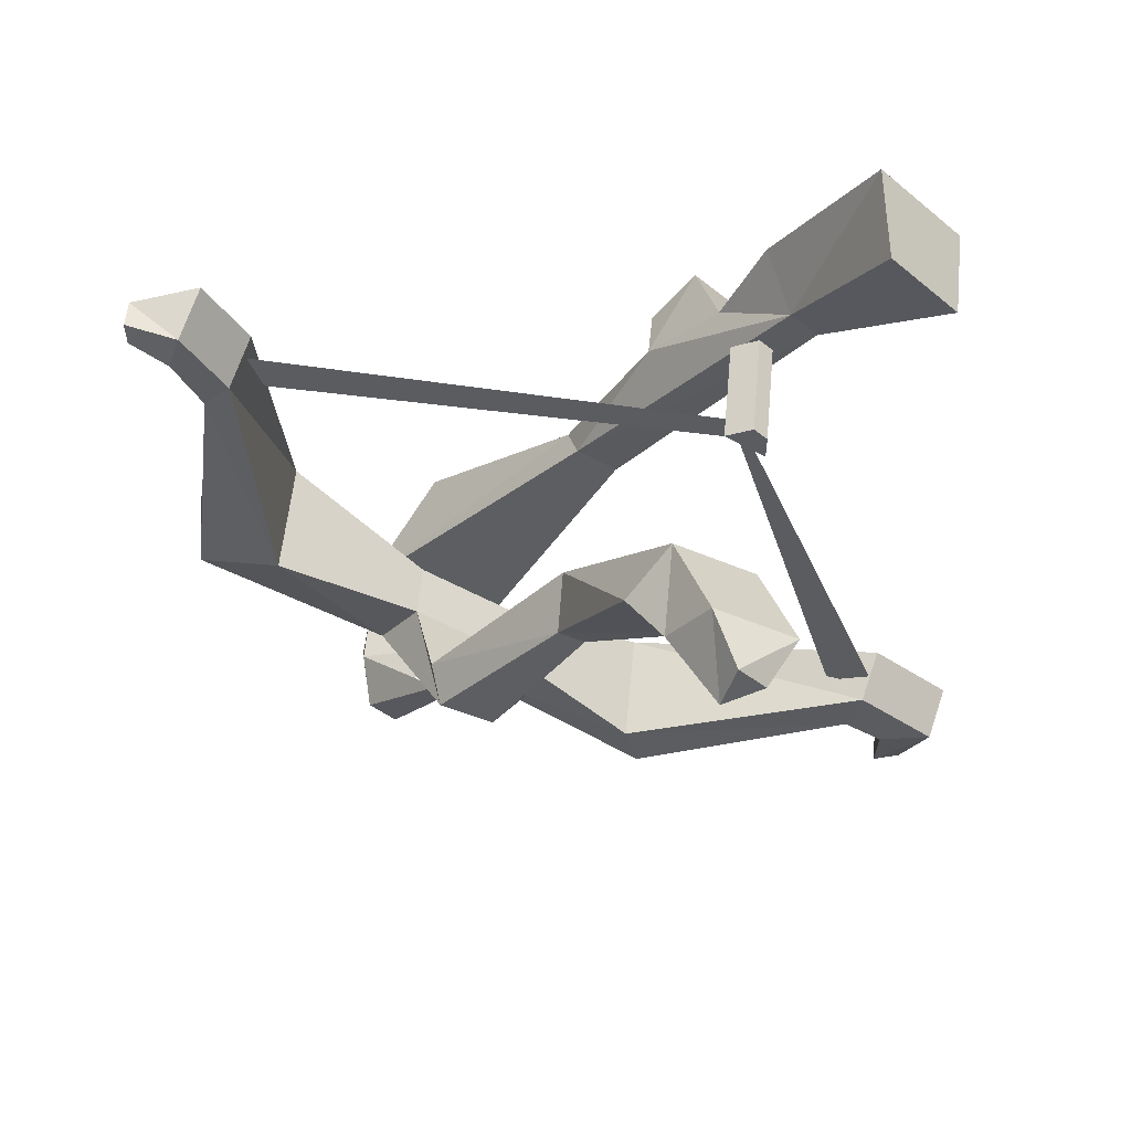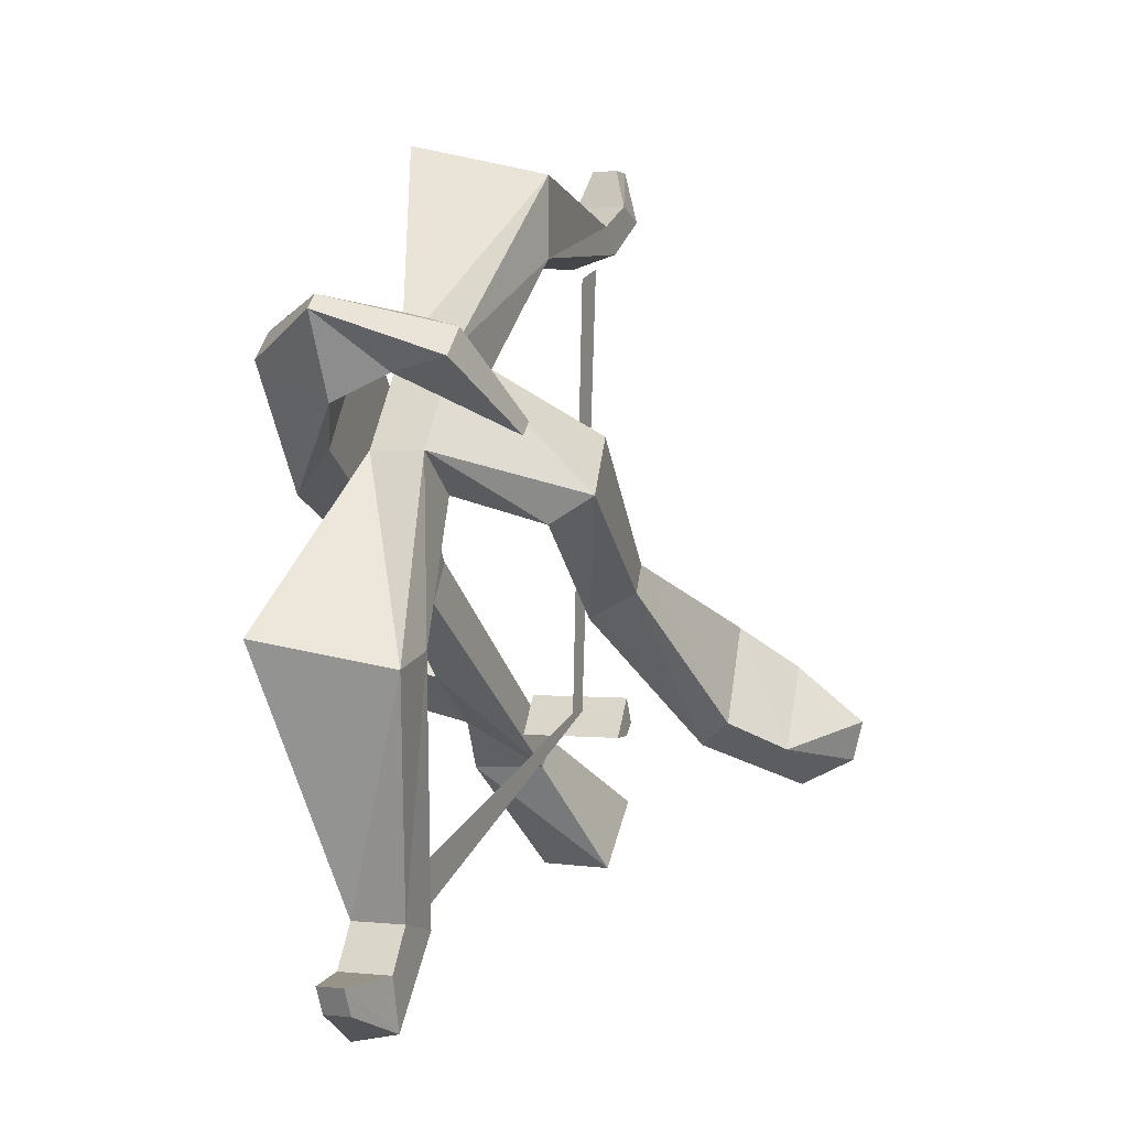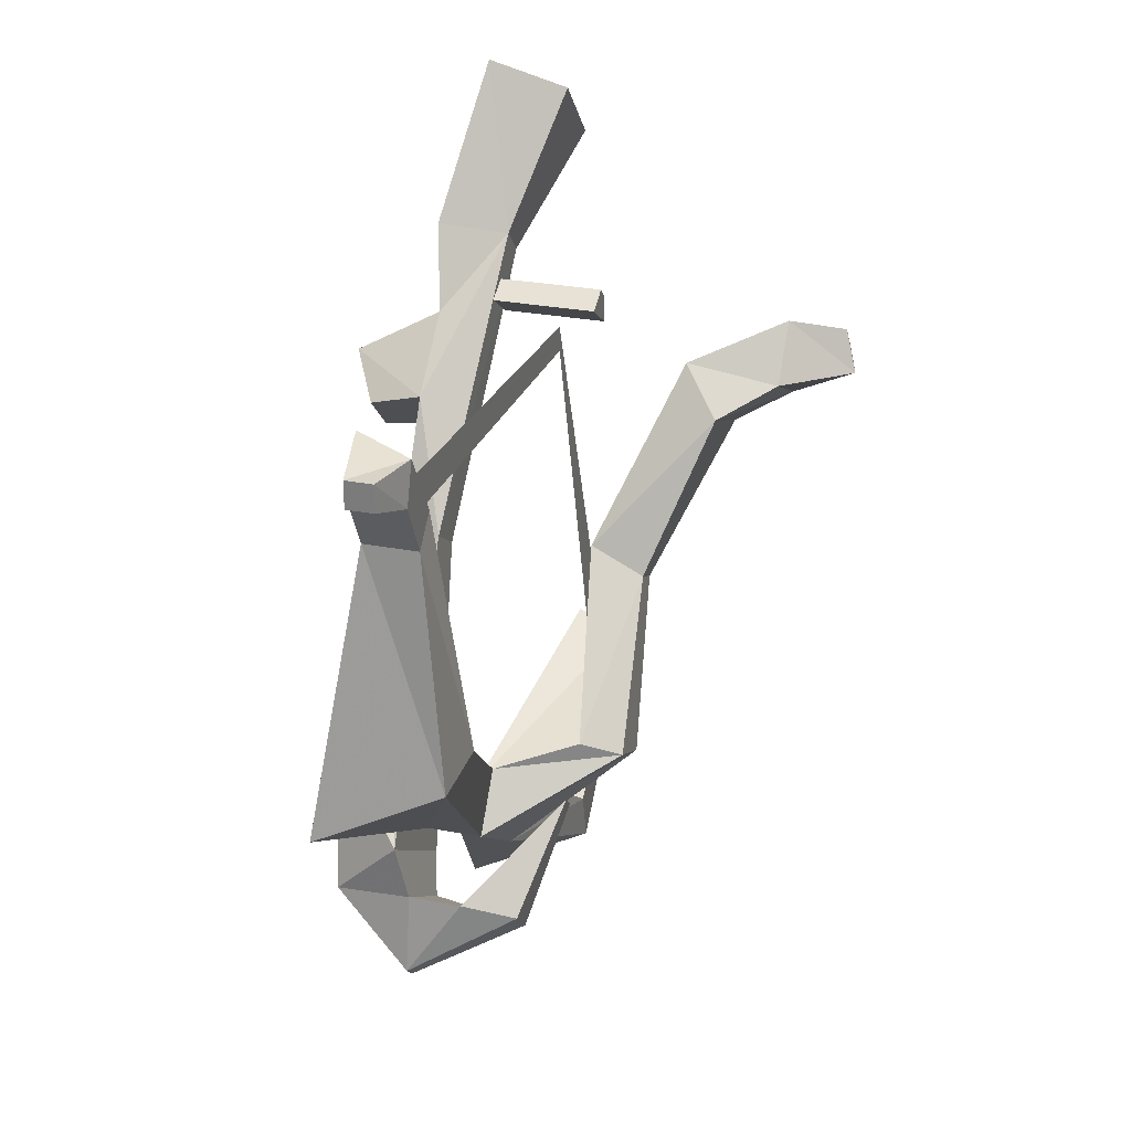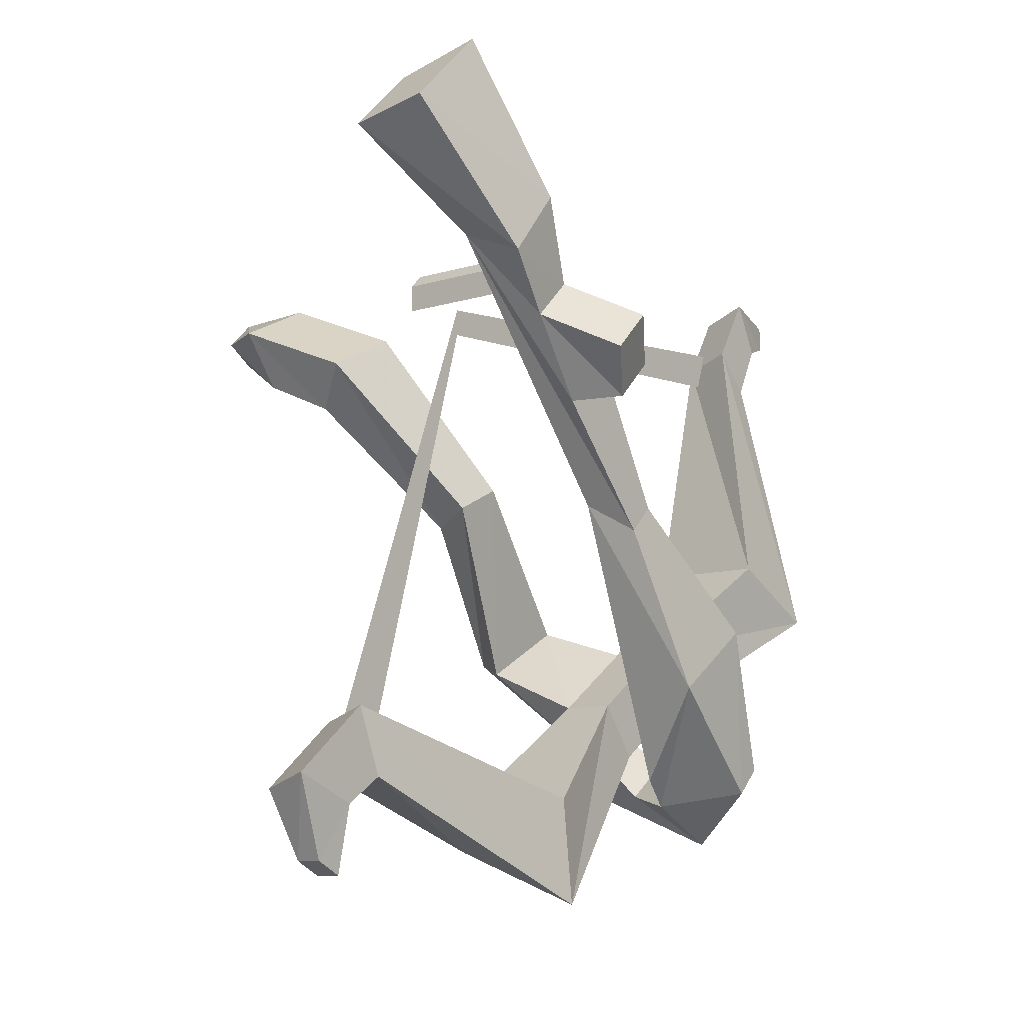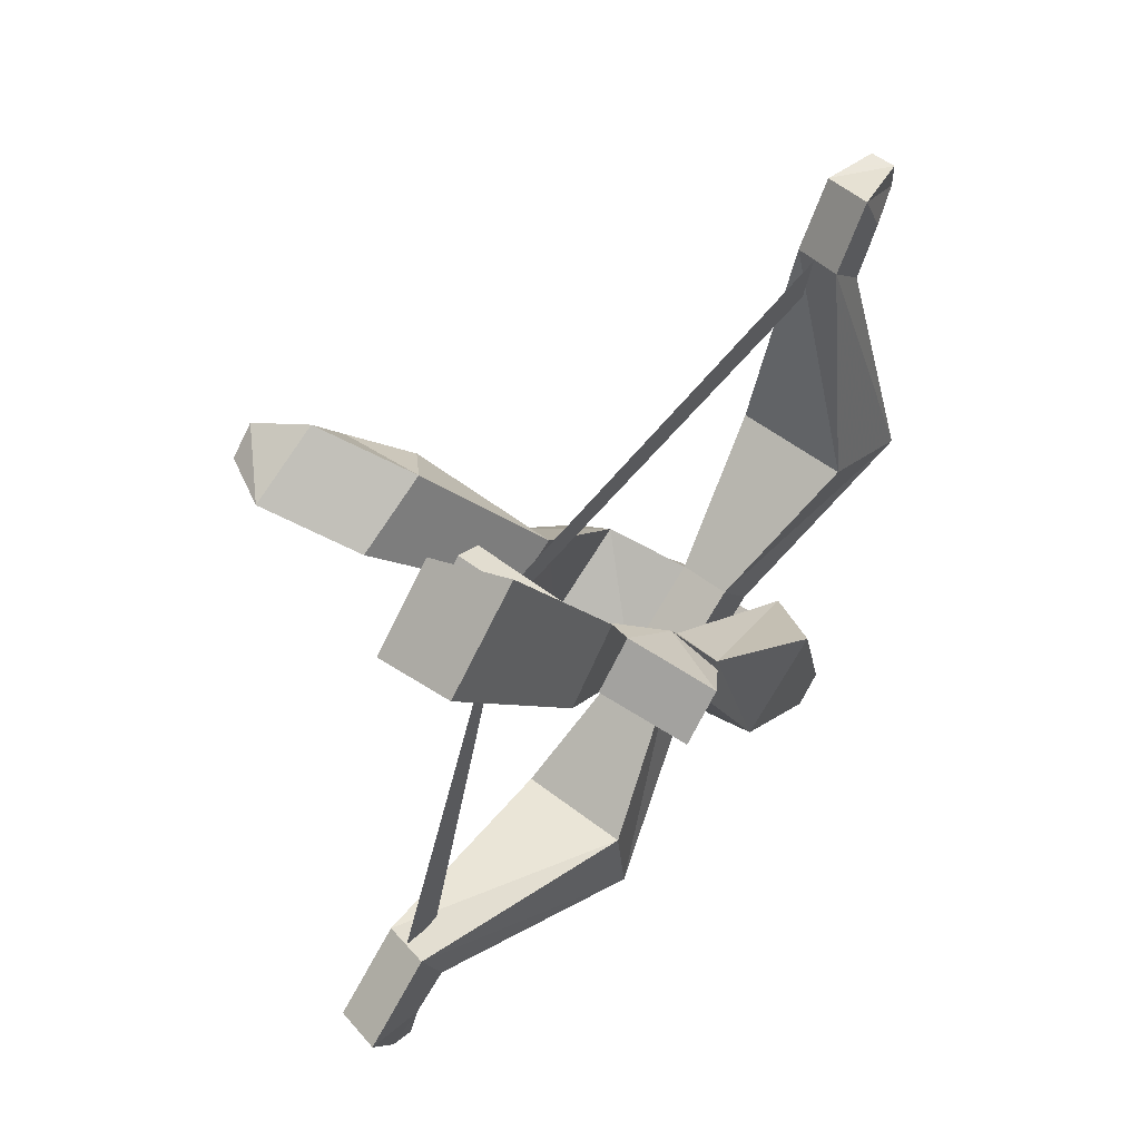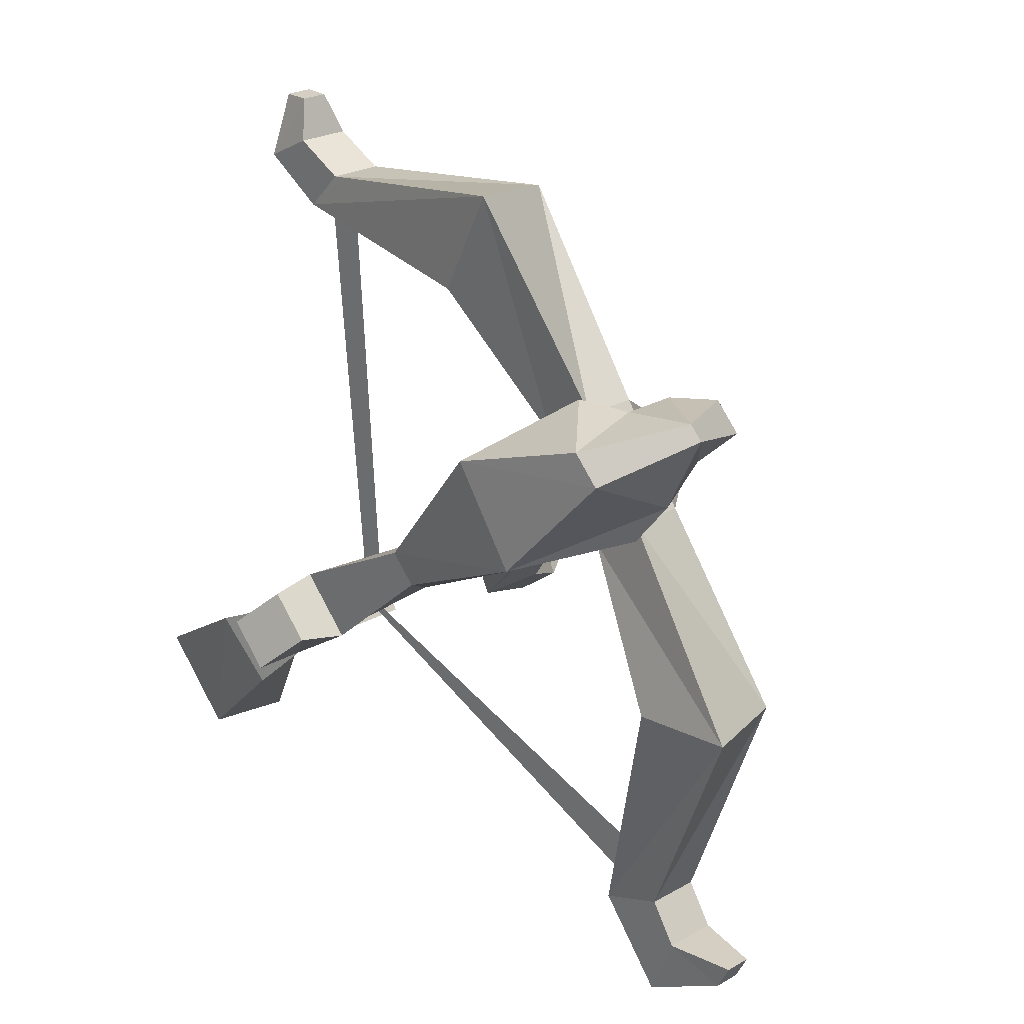
<metadata>
{"format":"obj","ext":"obj","renderer":"f3d","projection":"perspective","resolution":1024,"background":"white","views":[{"elev":55.7,"azim":-84.7,"up":"+Z"},{"elev":1.5,"azim":-158.4,"up":"+Y"},{"elev":28.1,"azim":-163.6,"up":"+Z"},{"elev":-9.9,"azim":38.3,"up":"+Z"},{"elev":55.0,"azim":39.1,"up":"+Z"},{"elev":25.4,"azim":138.1,"up":"+Y"}]}
</metadata>
<code>
v -0.3516 -0.3672 -0.1172
v -0.3516 -0.3672 -0.1328
v -0.2891 -0.3672 -0.1328
v -0.2891 -0.3672 -0.1172
v -0.3516 -0.3594 -0.1094
v -0.3516 -0.3438 -0.1172
v -0.2891 -0.3438 -0.1172
v -0.2891 -0.3594 -0.1094
v -0.3281 -0.3516 -0.1484
v -0.3281 -0.4219 -0.3906
v -0.3281 -0.4531 -0.3984
v -0.3281 -0.3516 -0.1328
v -0.3281 -0.08594 -0.1328
v -0.3281 -0.07812 -0.1094
v -0.3438 -0.05469 -0.1328
v -0.3594 -0.03906 -0.2656
v -0.3594 -0.08594 -0.2656
v -0.3438 -0.07031 -0.1172
v -0.3438 -0.04688 -0.07812
v -0.3438 -0.03906 -0.1016
v -0.3125 -0.05469 -0.1328
v -0.2891 -0.02344 -0.2969
v -0.3125 -0.1406 -0.3594
v -0.3438 -0.1406 -0.3594
v -0.3438 -0.1641 -0.3281
v -0.3125 -0.1641 -0.3281
v -0.2891 -0.08594 -0.2656
v -0.3125 -0.07812 -0.1094
v -0.3125 -0.05469 -0.07031
v -0.3203 -0.01562 -0.07812
v -0.3359 -0.01562 -0.07812
v -0.3359 -0.01562 -0.09375
v -0.3125 -0.03906 -0.1016
v -0.3125 -0.2188 -0.3672
v -0.3125 -0.1953 -0.3984
v -0.3438 -0.1953 -0.3984
v -0.4141 -0.2188 -0.3359
v -0.4141 -0.1875 -0.3203
v -0.3906 -0.1797 -0.3125
v -0.3438 -0.2188 -0.3672
v -0.3594 -0.2969 -0.4297
v -0.2891 -0.2969 -0.4297
v -0.2891 -0.2891 -0.4922
v -0.3594 -0.3047 -0.4609
v -0.3906 -0.2344 -0.3438
v -0.375 -0.2891 -0.2422
v -0.4062 -0.2734 -0.25
v -0.4062 -0.2578 -0.2422
v -0.375 -0.2578 -0.2266
v -0.3438 -0.4375 -0.4219
v -0.3438 -0.4453 -0.3906
v -0.3125 -0.4531 -0.3828
v -0.3125 -0.4375 -0.4219
v -0.3125 -0.4609 -0.4375
v -0.3438 -0.4609 -0.4375
v -0.3438 -0.4922 -0.4297
v -0.3125 -0.5 -0.4219
v -0.3203 -0.4766 -0.4688
v -0.3203 -0.4609 -0.4766
v -0.3359 -0.4609 -0.4766
v -0.3359 -0.4766 -0.4688
v -0.2578 -0.3594 -0.1484
v -0.25 -0.3906 -0.1172
v -0.2891 -0.3906 -0.1016
v -0.2578 -0.3281 -0.1953
v -0.2266 -0.3203 -0.1953
v -0.2109 -0.3438 -0.1719
v -0.2578 -0.3359 -0.125
v -0.25 -0.3594 -0.07812
v -0.2656 -0.4609 -0.03906
v -0.3125 -0.4609 -0.04688
v -0.3125 -0.4219 -0.007812
v -0.2891 -0.375 -0.08594
v -0.2812 -0.2578 -0.2344
v -0.2812 -0.2812 -0.25
v -0.2578 -0.2656 -0.2656
v -0.2578 -0.2969 -0.1641
v -0.2266 -0.2969 -0.1719
v -0.2109 -0.3203 -0.1484
v -0.2656 -0.4141 0.007812
v -0.25 -0.2188 -0.3594
v -0.2578 -0.25 -0.25
v -0.2969 -0.1953 -0.4141
v -0.2969 -0.125 -0.3672
v -0.3047 -0.125 -0.3984
v -0.3047 -0.1719 -0.4297
v -0.2578 -0.1484 -0.4219
v -0.25 -0.1641 -0.3203
v -0.3203 -0.01562 -0.09375
v -0.4141 -0.3203 -0.1328
v -0.4141 -0.3672 -0.1562
v -0.4375 -0.3516 -0.1797
v -0.4375 -0.2969 -0.1562
v -0.4688 -0.3203 -0.1406
v -0.4688 -0.3438 -0.1094
v -0.4688 -0.3906 -0.1328
v -0.4688 -0.3672 -0.1641
v -0.5078 -0.3516 -0.1406
v -0.5 -0.3594 -0.1172
v -0.5 -0.375 -0.1328
v -0.2578 -0.1328 -0.4062
v -0.3047 -0.1172 -0.4453
v -0.3359 -0.125 -0.3984
v -0.3359 -0.1562 -0.4219
v -0.3047 -0.125 -0.4531
v -0.3672 -0.1484 -0.4219
v -0.3672 -0.1328 -0.4062
v -0.3828 -0.1797 -0.3516
v -0.3828 -0.1875 -0.3594
f 1 2 3
f 1 3 4
f 1 4 5
f 1 5 2
f 2 5 6
f 2 6 7
f 2 7 3
f 8 7 6
f 8 6 5
f 8 5 4
f 15 16 17
f 15 17 18
f 15 18 19
f 15 19 20
f 15 20 21
f 15 21 16
f 16 21 22
f 16 22 23
f 16 23 24
f 16 24 17
f 17 24 25
f 17 25 26
f 17 26 27
f 17 27 18
f 18 27 28
f 18 28 29
f 18 29 19
f 19 29 30
f 19 30 31
f 19 31 20
f 20 31 32
f 20 32 33
f 20 33 21
f 23 35 24
f 24 35 36
f 24 36 37
f 24 37 38
f 24 38 25
f 25 38 39
f 34 40 41
f 34 41 42
f 35 43 44
f 35 44 36
f 36 44 41
f 36 41 40
f 36 40 45
f 36 45 37
f 37 45 46
f 37 46 47
f 37 47 38
f 38 47 48
f 38 48 39
f 39 48 49
f 41 44 50
f 41 50 51
f 41 51 42
f 42 51 52
f 43 53 44
f 44 53 50
f 50 53 54
f 50 54 55
f 50 55 51
f 51 55 56
f 51 56 52
f 52 56 57
f 54 59 55
f 55 59 60
f 55 60 56
f 56 60 61
f 56 61 57
f 57 61 58
f 58 61 59
f 59 61 60
f 62 63 64
f 62 64 65
f 62 65 66
f 62 66 67
f 63 70 71
f 63 71 64
f 64 71 72
f 64 72 73
f 64 73 74
f 64 74 75
f 64 75 76
f 64 76 65
f 68 79 77
f 68 77 73
f 68 73 69
f 69 73 80
f 72 80 73
f 75 81 76
f 77 82 74
f 77 74 73
f 83 81 75
f 83 75 84
f 83 84 85
f 83 85 86
f 83 86 81
f 81 86 87
f 82 88 84
f 82 84 74
f 74 84 75
f 79 78 77
f 30 89 32
f 30 32 31
f 32 89 33
f 46 91 47
f 47 91 92
f 47 92 48
f 48 92 93
f 48 93 49
f 49 93 90
f 90 93 94
f 90 94 95
f 91 96 92
f 92 96 97
f 92 97 93
f 93 97 94
f 94 97 98
f 94 98 95
f 95 98 99
f 96 100 97
f 97 100 98
f 98 100 99
f 88 101 84
f 84 101 85
f 85 101 102
f 85 102 103
f 85 103 86
f 86 103 104
f 86 104 105
f 86 105 87
f 102 105 106
f 102 106 107
f 102 107 103
f 103 107 108
f 103 108 104
f 104 108 109
f 104 109 106
f 104 106 105
f 107 106 109
f 107 109 108
f 9 10 11
f 9 11 12
f 9 12 13
f 13 12 14
f 21 33 28
f 21 28 22
f 22 28 27
f 22 27 26
f 22 26 23
f 23 26 34
f 23 34 35
f 25 39 40
f 25 40 26
f 26 40 34
f 34 42 43
f 34 43 35
f 39 49 45
f 39 45 40
f 42 52 43
f 43 52 53
f 52 57 53
f 53 57 54
f 54 57 58
f 54 58 59
f 62 67 68
f 62 68 63
f 63 68 69
f 63 69 70
f 65 76 77
f 65 77 78
f 65 78 66
f 66 78 67
f 67 78 79
f 67 79 68
f 69 80 70
f 70 80 72
f 70 72 71
f 76 81 82
f 76 82 77
f 81 87 88
f 81 88 82
f 33 29 28
f 29 33 89
f 29 89 30
f 49 46 45
f 46 49 90
f 46 90 91
f 90 95 91
f 91 95 96
f 95 99 96
f 96 99 100
f 88 87 101
f 87 105 101
f 101 105 102

</code>
